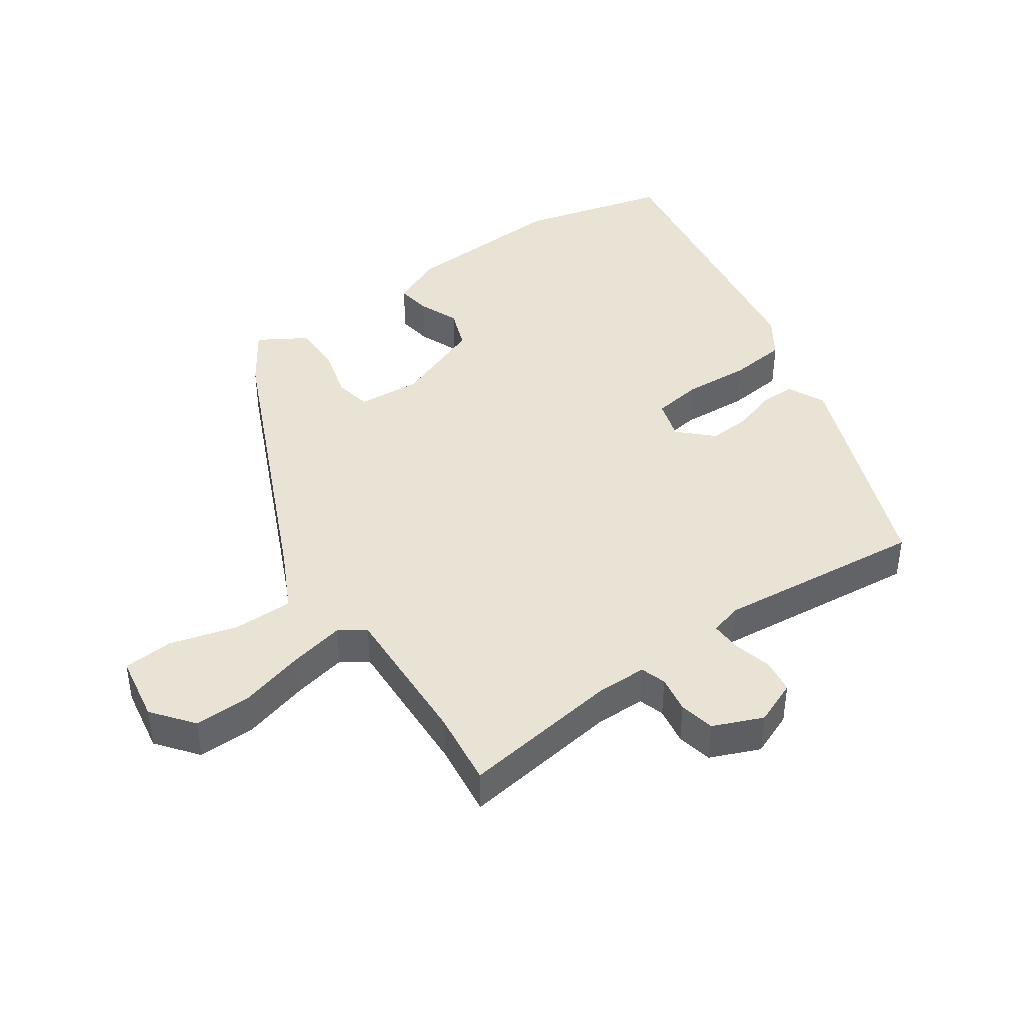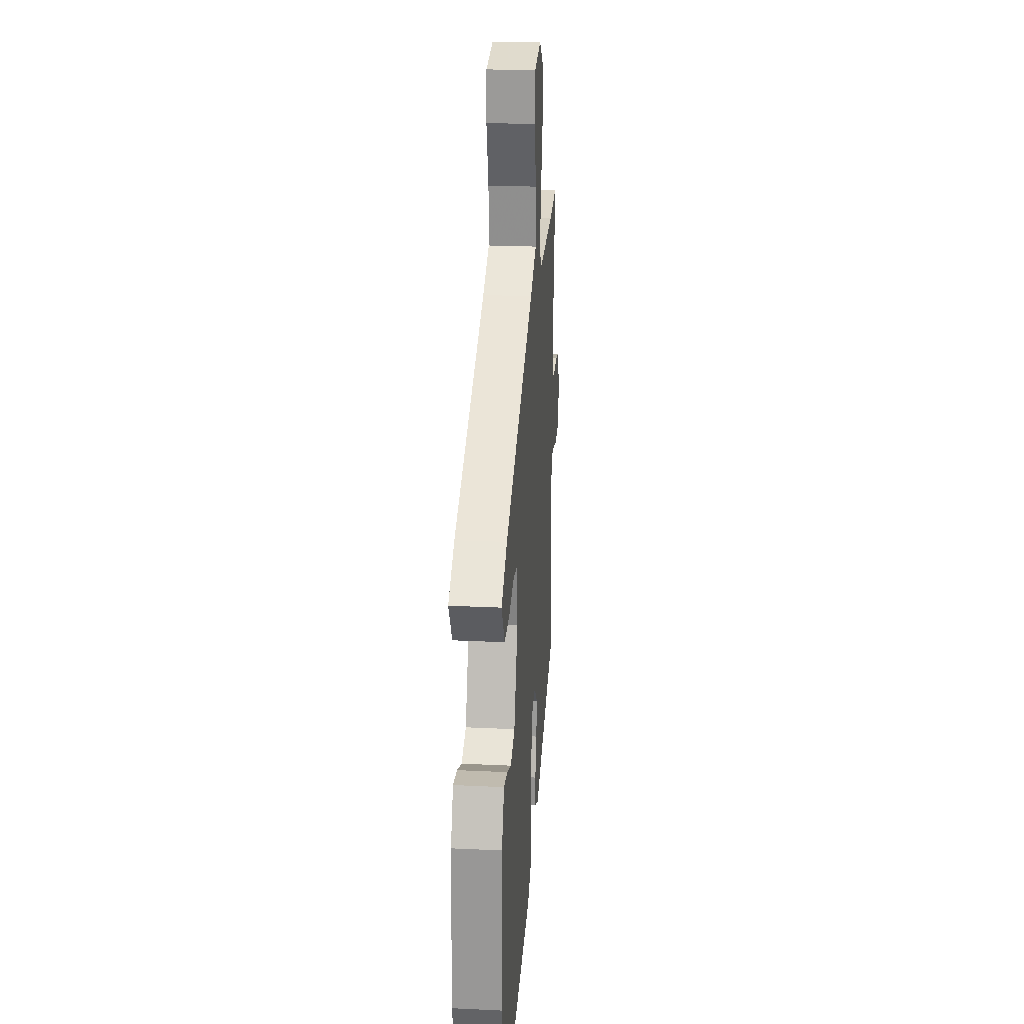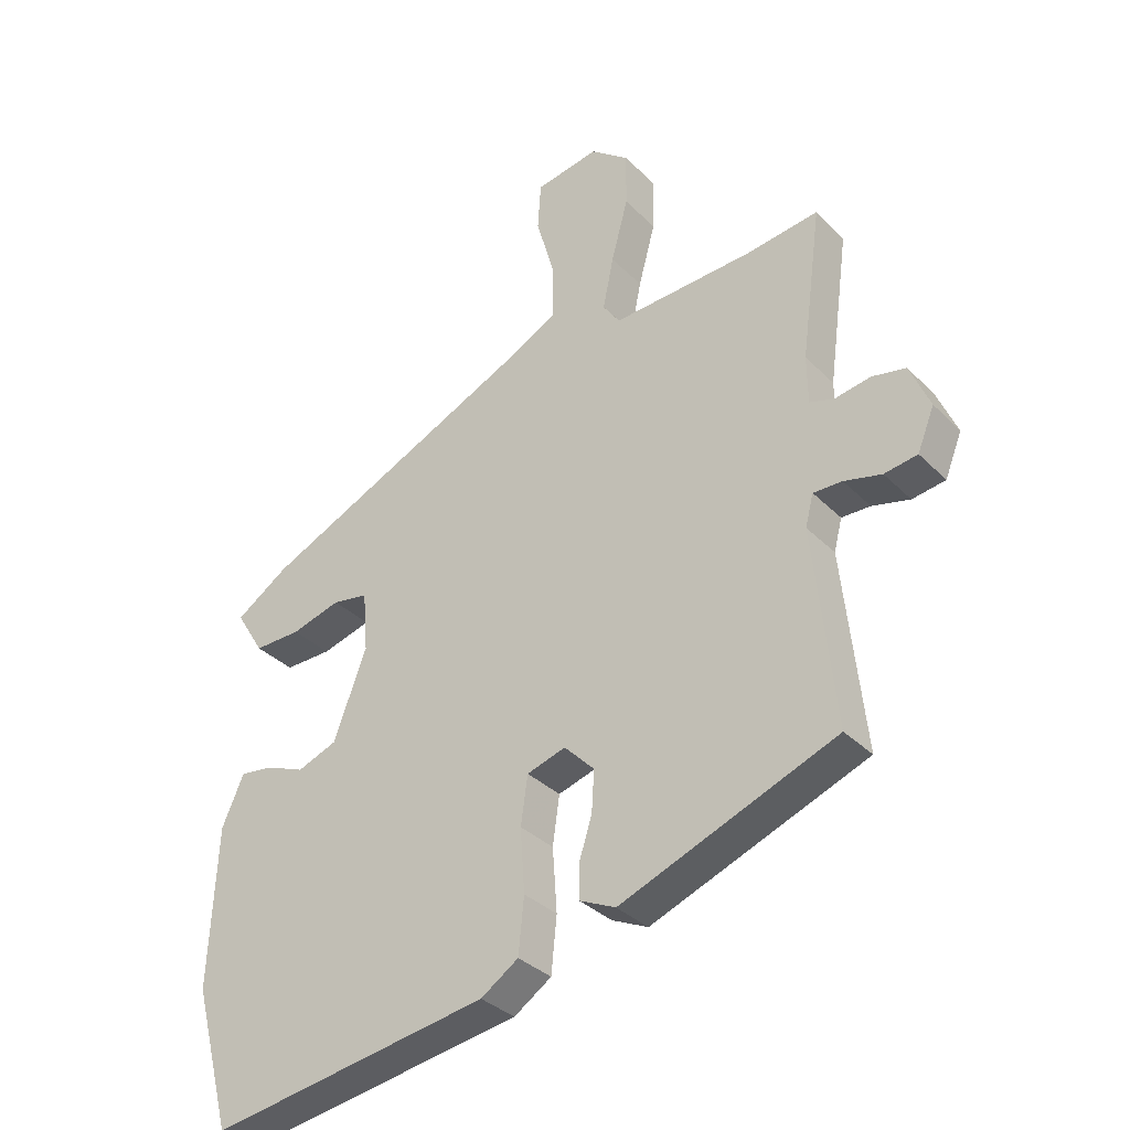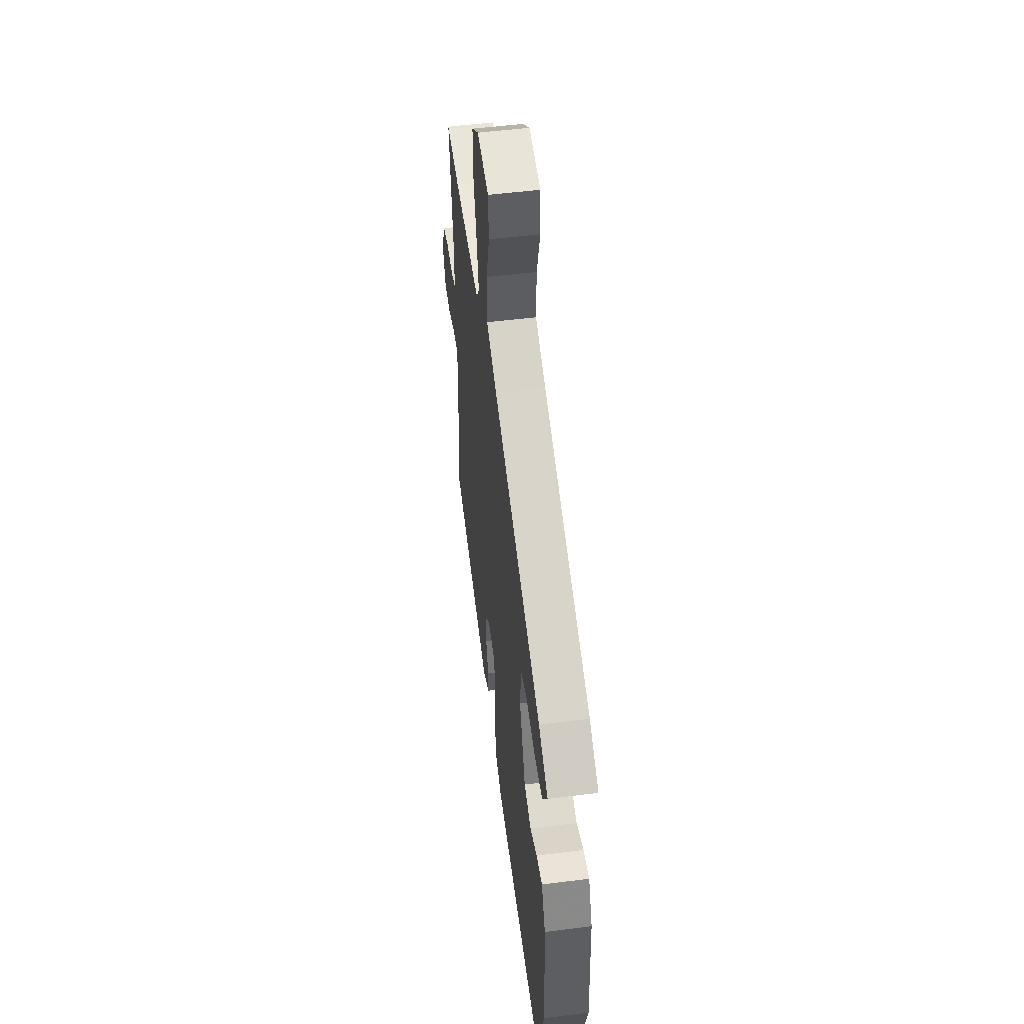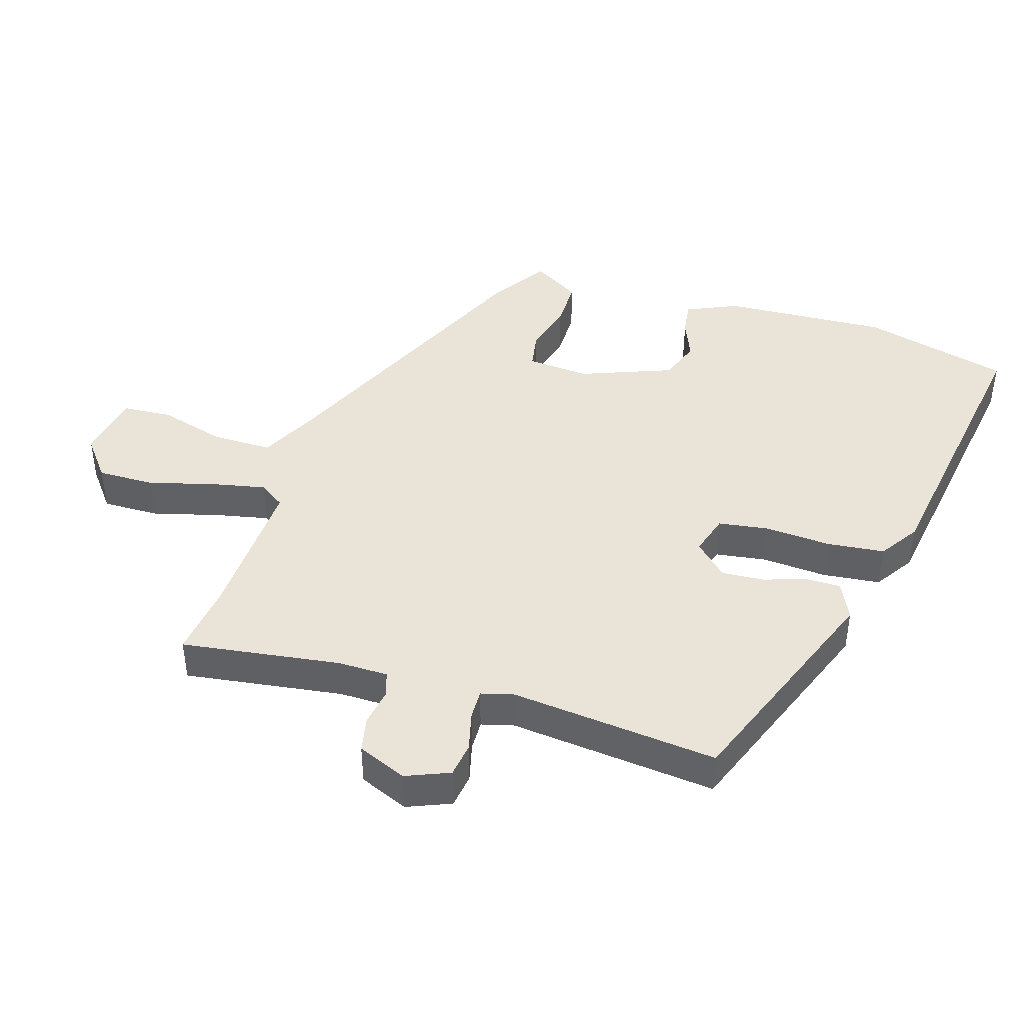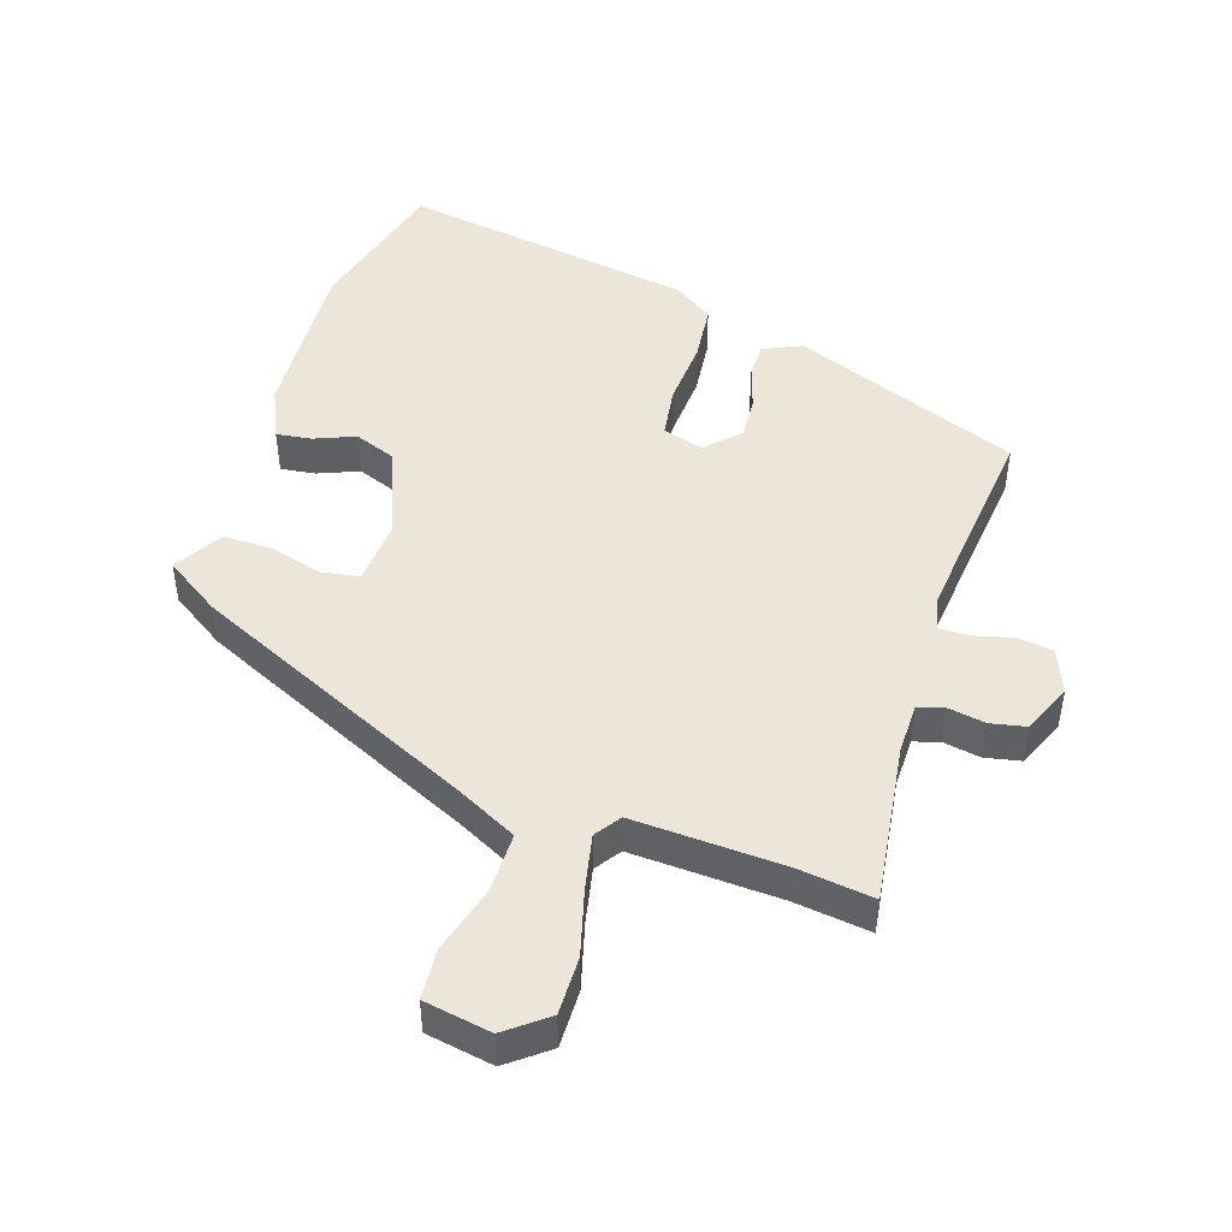
<metadata>
{"format":"obj","ext":"obj","renderer":"f3d","projection":"perspective","resolution":1024,"background":"white","views":[{"elev":42.2,"azim":54.8,"up":"+Y"},{"elev":23.6,"azim":-85.4,"up":"+Z"},{"elev":-34.0,"azim":37.1,"up":"+Z"},{"elev":51.2,"azim":-97.9,"up":"+Z"},{"elev":43.1,"azim":106.9,"up":"+Y"},{"elev":47.1,"azim":17.9,"up":"+Y"}]}
</metadata>
<code>
v -0.436 0.07 0.305
v -0.005 0.07 0.504
v 0.087 0.07 0.551
v 0.086 0.07 0.643
v 0.057 0.07 0.744
v 0.062 0.07 0.821
v 0.164 0.07 0.839
v 0.226 0.07 0.791
v 0.225 0.07 0.703
v 0.198 0.07 0.603
v 0.181 0.07 0.52
v 0.208 0.07 0.481
v 0.435 0.07 0.492
v 0.55 0.07 0.507
v 0.517 0.07 0.264
v 0.518 0.07 0.187
v 0.557 0.07 0.175
v 0.614 0.07 0.185
v 0.668 0.07 0.174
v 0.7 0.07 0.099
v 0.673 0.07 0.032
v 0.62 0.07 0.024
v 0.56 0.07 0.039
v 0.514 0.07 0.04
v 0.501 0.07 -0.01
v 0.535 0.07 -0.327
v 0.19 0.07 -0.461
v 0.132 0.07 -0.434
v 0.132 0.07 -0.381
v 0.153 0.07 -0.315
v 0.157 0.07 -0.25
v 0.109 0.07 -0.201
v 0.047 0.07 -0.22
v 0.036 0.07 -0.297
v 0.043 0.07 -0.398
v 0.034 0.07 -0.486
v -0.026 0.07 -0.526
v -0.474 0.07 -0.597
v -0.534 0.07 -0.372
v -0.522 0.07 -0.118
v -0.487 0.07 -0.039
v -0.434 0.07 -0.046
v -0.372 0.07 -0.071
v -0.309 0.07 -0.047
v -0.256 0.07 0.093
v -0.264 0.07 0.189
v -0.321 0.07 0.199
v -0.4 0.07 0.177
v -0.475 0.07 0.176
v -0.52 0.07 0.249
v -0.436 0 0.305
v -0.005 0 0.504
v 0.087 0 0.551
v 0.086 0 0.643
v 0.057 0 0.744
v 0.062 0 0.821
v 0.164 0 0.839
v 0.226 0 0.791
v 0.225 0 0.703
v 0.198 0 0.603
v 0.181 0 0.52
v 0.208 0 0.481
v 0.435 0 0.492
v 0.55 0 0.507
v 0.517 0 0.264
v 0.518 0 0.187
v 0.557 0 0.175
v 0.614 0 0.185
v 0.668 0 0.174
v 0.7 0 0.099
v 0.673 0 0.032
v 0.62 0 0.024
v 0.56 0 0.039
v 0.514 0 0.04
v 0.501 0 -0.01
v 0.535 0 -0.327
v 0.19 0 -0.461
v 0.132 0 -0.434
v 0.132 0 -0.381
v 0.153 0 -0.315
v 0.157 0 -0.25
v 0.109 0 -0.201
v 0.047 0 -0.22
v 0.036 0 -0.297
v 0.043 0 -0.398
v 0.034 0 -0.486
v -0.026 0 -0.526
v -0.474 0 -0.597
v -0.534 0 -0.372
v -0.522 0 -0.118
v -0.487 0 -0.039
v -0.434 0 -0.046
v -0.372 0 -0.071
v -0.309 0 -0.047
v -0.256 0 0.093
v -0.264 0 0.189
v -0.321 0 0.199
v -0.4 0 0.177
v -0.475 0 0.176
v -0.52 0 0.249
f 47 48 49 50
f 46 47 50 1
f 40 41 42 43
f 38 39 40 43
f 38 43 44
f 37 38 44 45
f 34 35 36 37
f 33 34 37 45
f 27 28 29 30
f 25 26 27 30
f 24 25 30 31
f 20 21 22 23
f 20 23 24
f 17 18 19 20
f 16 17 20 24
f 15 16 24 31
f 13 14 15 31
f 7 8 9 10
f 7 10 11
f 4 5 6 7
f 3 4 7 11
f 2 3 11 12
f 46 1 2 12
f 32 33 45 46
f 31 32 46
f 12 13 31 46
f 100 99 98 97
f 51 100 97 96
f 93 92 91 90
f 93 90 89 88
f 94 93 88
f 95 94 88 87
f 87 86 85 84
f 95 87 84 83
f 80 79 78 77
f 80 77 76 75
f 81 80 75 74
f 73 72 71 70
f 74 73 70
f 70 69 68 67
f 74 70 67 66
f 81 74 66 65
f 81 65 64 63
f 60 59 58 57
f 61 60 57
f 57 56 55 54
f 61 57 54 53
f 62 61 53 52
f 62 52 51 96
f 96 95 83 82
f 96 82 81
f 96 81 63 62
f 1 51 52 2
f 2 52 53 3
f 3 53 54 4
f 4 54 55 5
f 5 55 56 6
f 6 56 57 7
f 7 57 58 8
f 8 58 59 9
f 9 59 60 10
f 10 60 61 11
f 11 61 62 12
f 12 62 63 13
f 13 63 64 14
f 14 64 65 15
f 15 65 66 16
f 16 66 67 17
f 17 67 68 18
f 18 68 69 19
f 19 69 70 20
f 20 70 71 21
f 21 71 72 22
f 22 72 73 23
f 23 73 74 24
f 24 74 75 25
f 25 75 76 26
f 26 76 77 27
f 27 77 78 28
f 28 78 79 29
f 29 79 80 30
f 30 80 81 31
f 31 81 82 32
f 32 82 83 33
f 33 83 84 34
f 34 84 85 35
f 35 85 86 36
f 36 86 87 37
f 37 87 88 38
f 38 88 89 39
f 39 89 90 40
f 40 90 91 41
f 41 91 92 42
f 42 92 93 43
f 43 93 94 44
f 44 94 95 45
f 45 95 96 46
f 46 96 97 47
f 47 97 98 48
f 48 98 99 49
f 49 99 100 50
f 50 100 51 1

</code>
